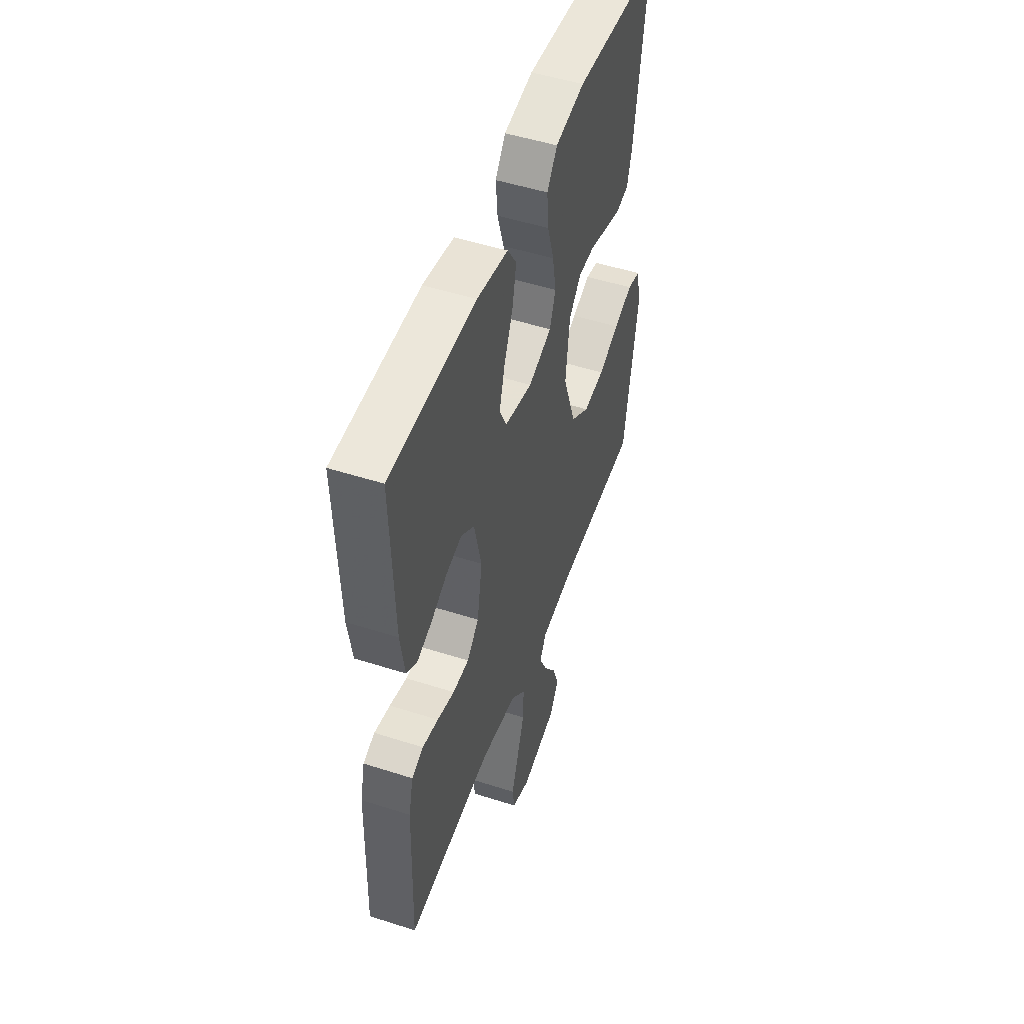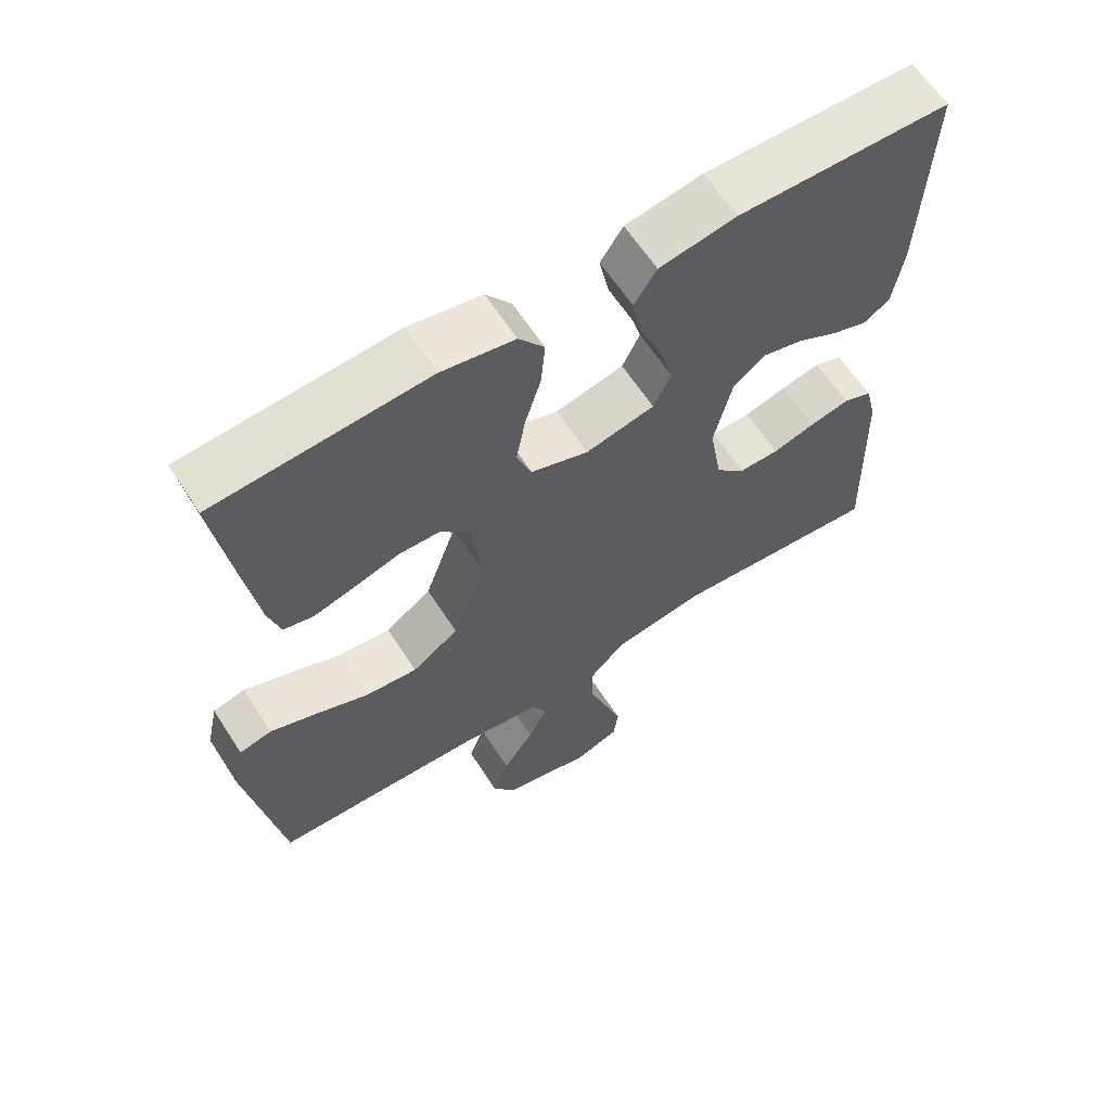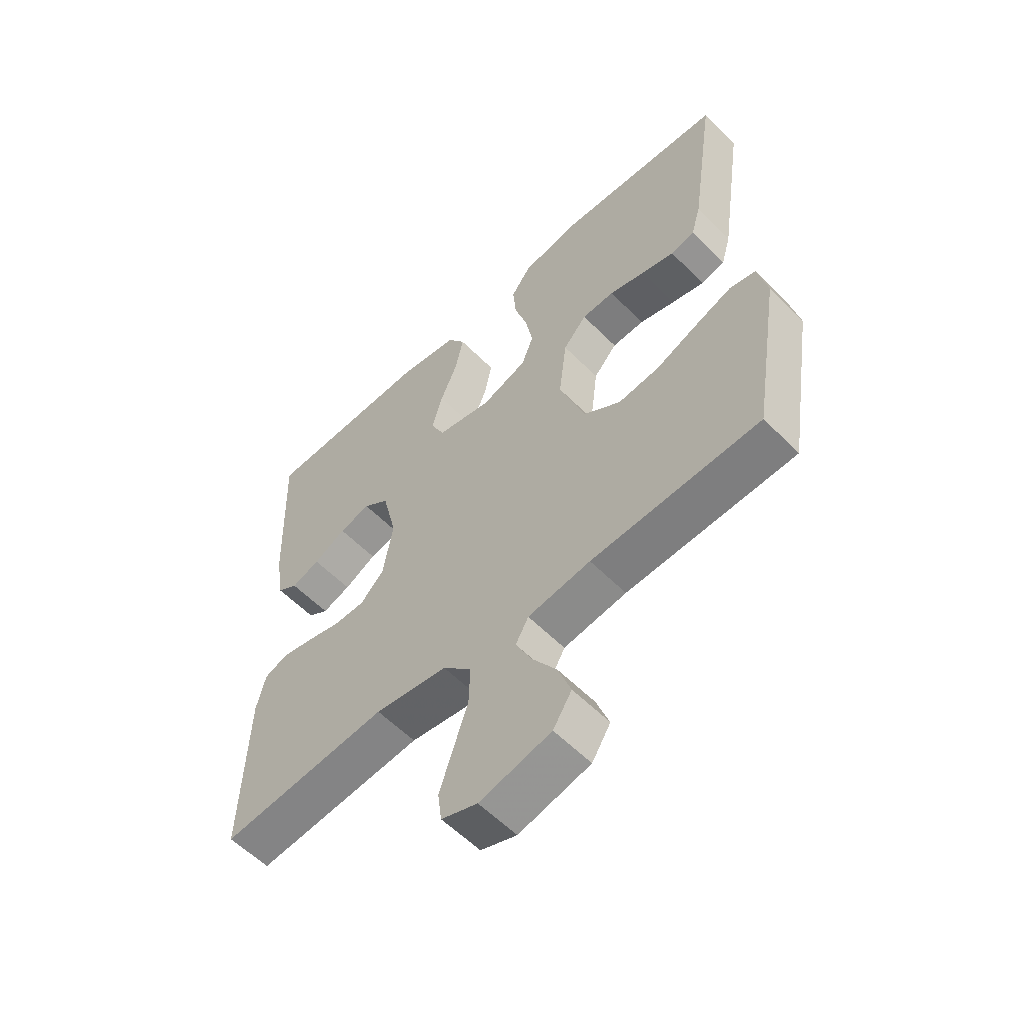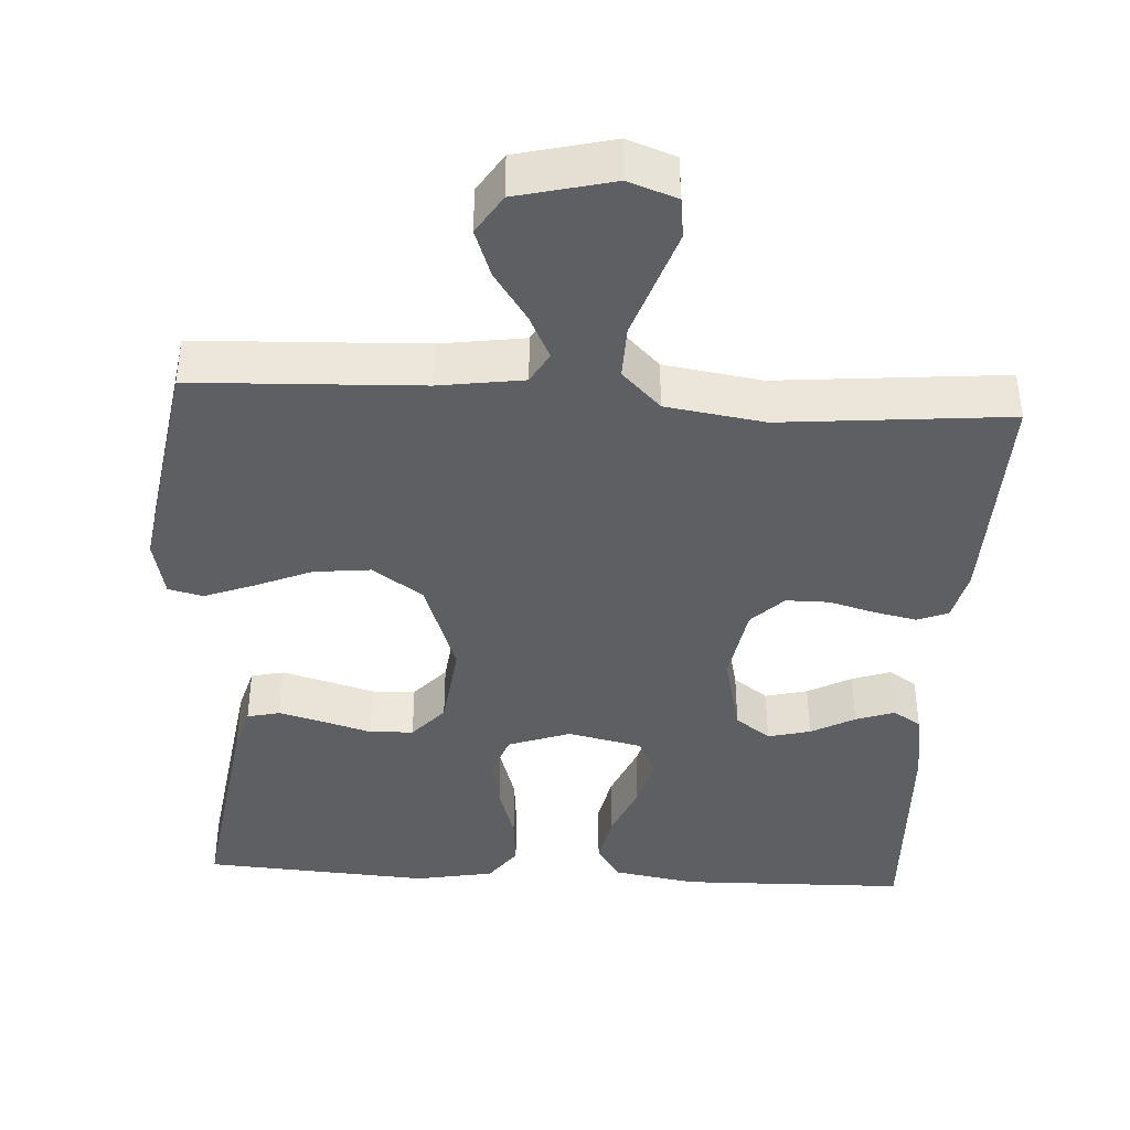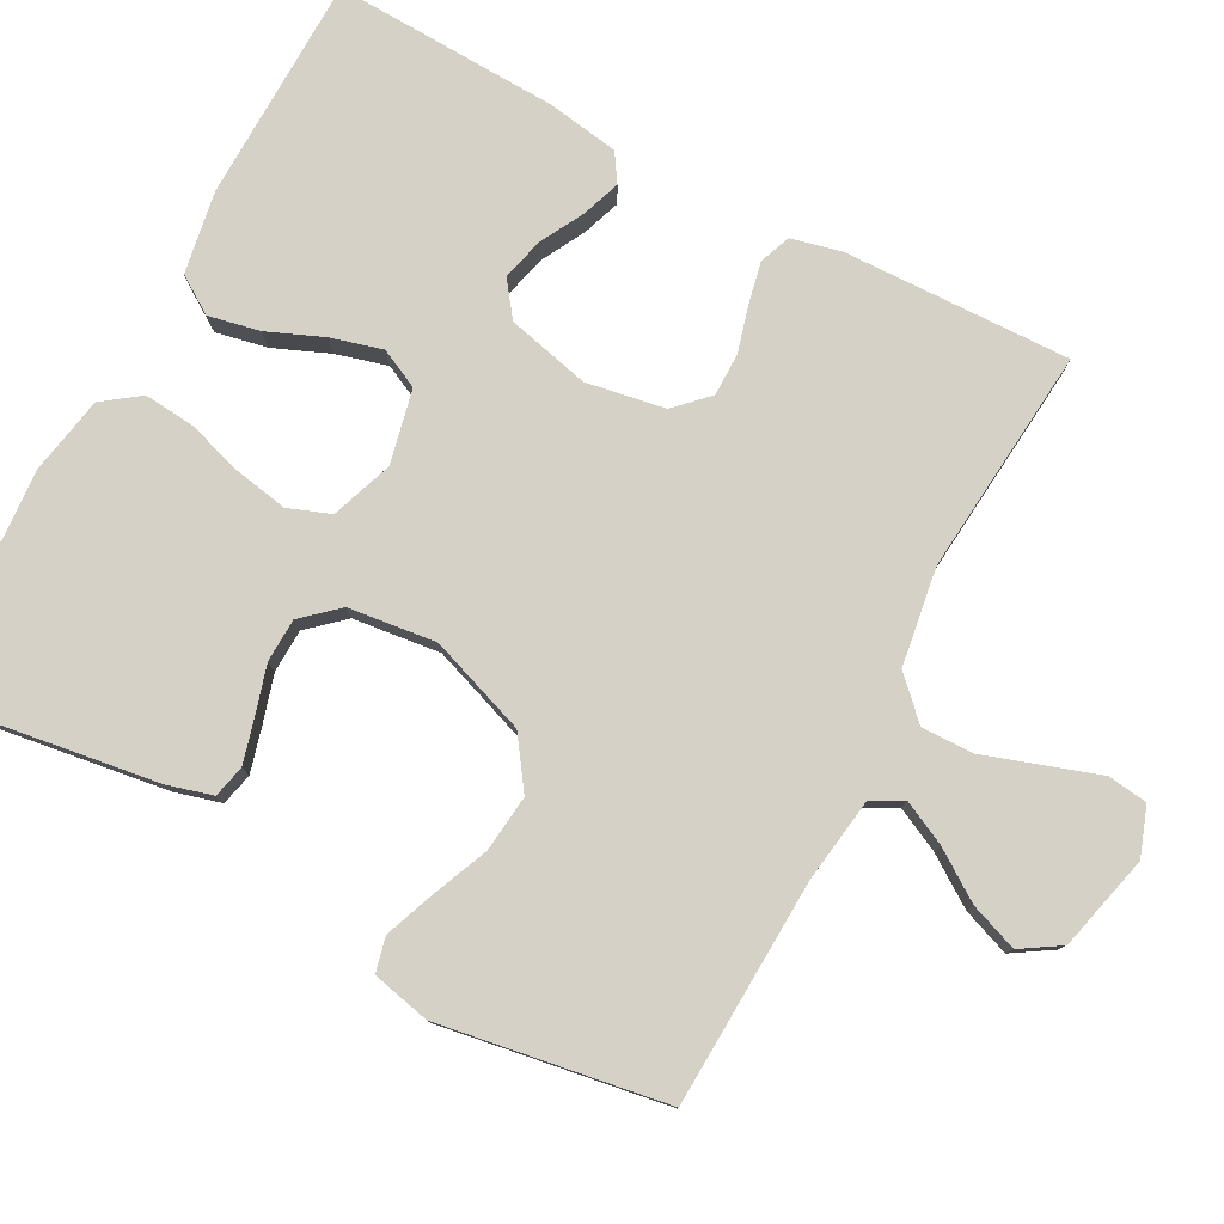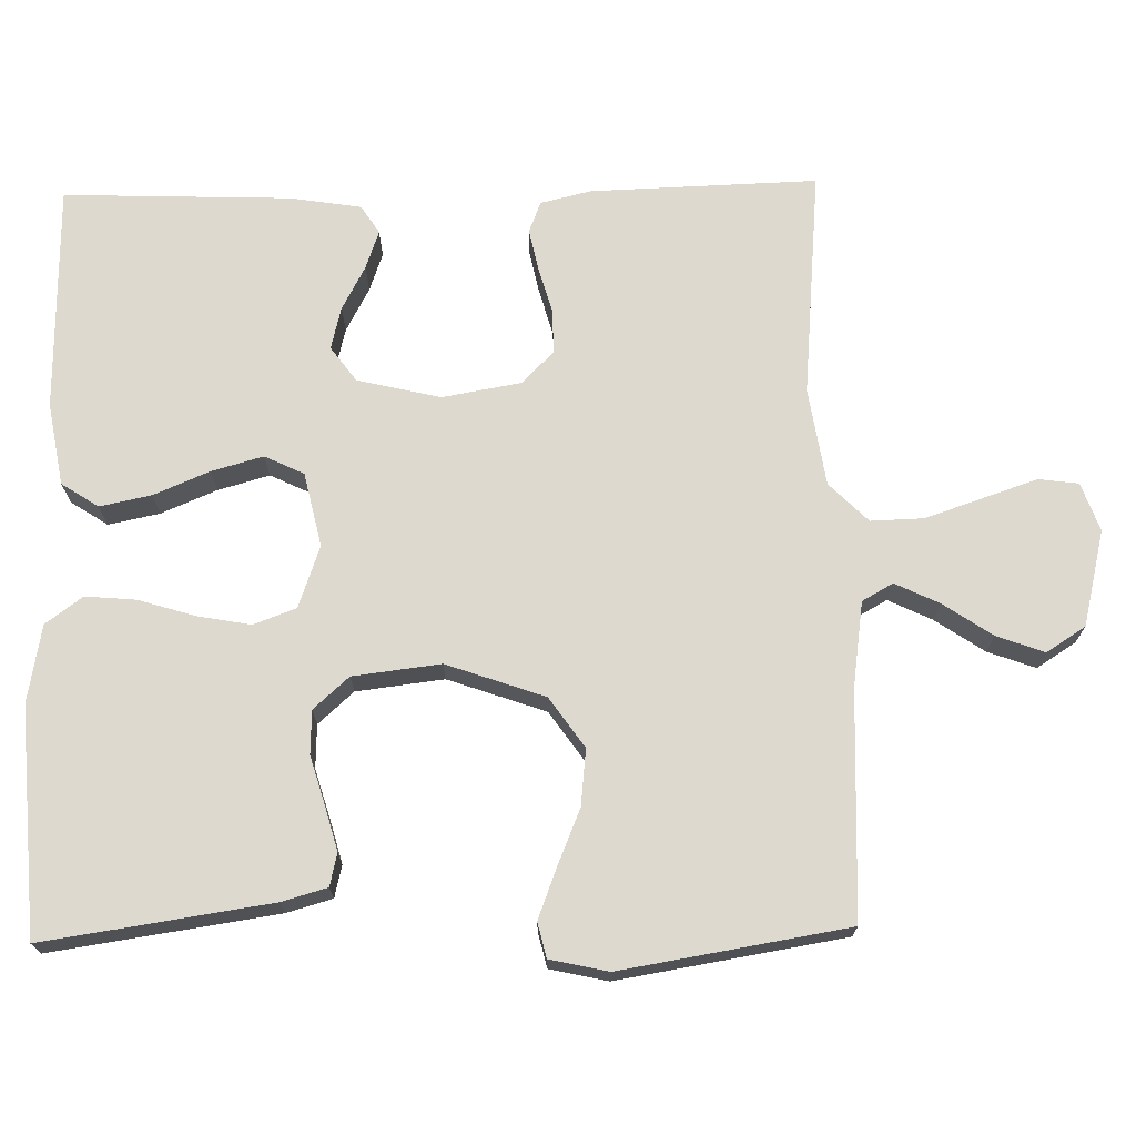
<metadata>
{"format":"obj","ext":"obj","renderer":"f3d","projection":"perspective","resolution":1024,"background":"white","views":[{"elev":50.3,"azim":-70.6,"up":"+Z"},{"elev":62.8,"azim":147.1,"up":"+Z"},{"elev":-57.7,"azim":43.9,"up":"+Z"},{"elev":-40.7,"azim":176.7,"up":"+Y"},{"elev":79.0,"azim":118.2,"up":"+Y"},{"elev":71.6,"azim":88.8,"up":"+Y"}]}
</metadata>
<code>
v -0.5 0.07 -0.5
v -0.491 0.07 -0.2
v -0.475 0.07 -0.133
v -0.434 0.07 -0.117
v -0.378 0.07 -0.129
v -0.317 0.07 -0.146
v -0.26 0.07 -0.146
v -0.218 0.07 -0.104
v -0.2 0.07 0
v -0.226 0.07 0.11
v -0.272 0.07 0.144
v -0.328 0.07 0.13
v -0.386 0.07 0.099
v -0.437 0.07 0.081
v -0.474 0.07 0.105
v -0.489 0.07 0.2
v -0.5 0.07 0.5
v -0.2 0.07 0.506
v -0.091 0.07 0.487
v -0.059 0.07 0.438
v -0.073 0.07 0.37
v -0.104 0.07 0.296
v -0.123 0.07 0.228
v -0.098 0.07 0.176
v 0 0.07 0.154
v 0.082 0.07 0.183
v 0.103 0.07 0.239
v 0.09 0.07 0.31
v 0.067 0.07 0.385
v 0.061 0.07 0.452
v 0.097 0.07 0.501
v 0.2 0.07 0.52
v 0.5 0.07 0.5
v 0.456 0.07 0.2
v 0.439 0.07 0.14
v 0.396 0.07 0.13
v 0.337 0.07 0.146
v 0.273 0.07 0.165
v 0.215 0.07 0.163
v 0.173 0.07 0.116
v 0.159 0.07 0
v 0.205 0.07 -0.13
v 0.271 0.07 -0.176
v 0.346 0.07 -0.168
v 0.42 0.07 -0.137
v 0.486 0.07 -0.112
v 0.532 0.07 -0.123
v 0.549 0.07 -0.2
v 0.5 0.07 -0.5
v 0.2 0.07 -0.512
v 0.088 0.07 -0.528
v 0.065 0.07 -0.569
v 0.093 0.07 -0.627
v 0.137 0.07 -0.692
v 0.16 0.07 -0.755
v 0.127 0.07 -0.807
v 0 0.07 -0.838
v -0.064 0.07 -0.815
v -0.071 0.07 -0.762
v -0.047 0.07 -0.691
v -0.021 0.07 -0.614
v -0.019 0.07 -0.544
v -0.07 0.07 -0.493
v -0.2 0.07 -0.473
v -0.5 0 -0.5
v -0.491 0 -0.2
v -0.475 0 -0.133
v -0.434 0 -0.117
v -0.378 0 -0.129
v -0.317 0 -0.146
v -0.26 0 -0.146
v -0.218 0 -0.104
v -0.2 0 0
v -0.226 0 0.11
v -0.272 0 0.144
v -0.328 0 0.13
v -0.386 0 0.099
v -0.437 0 0.081
v -0.474 0 0.105
v -0.489 0 0.2
v -0.5 0 0.5
v -0.2 0 0.506
v -0.091 0 0.487
v -0.059 0 0.438
v -0.073 0 0.37
v -0.104 0 0.296
v -0.123 0 0.228
v -0.098 0 0.176
v 0 0 0.154
v 0.082 0 0.183
v 0.103 0 0.239
v 0.09 0 0.31
v 0.067 0 0.385
v 0.061 0 0.452
v 0.097 0 0.501
v 0.2 0 0.52
v 0.5 0 0.5
v 0.456 0 0.2
v 0.439 0 0.14
v 0.396 0 0.13
v 0.337 0 0.146
v 0.273 0 0.165
v 0.215 0 0.163
v 0.173 0 0.116
v 0.159 0 0
v 0.205 0 -0.13
v 0.271 0 -0.176
v 0.346 0 -0.168
v 0.42 0 -0.137
v 0.486 0 -0.112
v 0.532 0 -0.123
v 0.549 0 -0.2
v 0.5 0 -0.5
v 0.2 0 -0.512
v 0.088 0 -0.528
v 0.065 0 -0.569
v 0.093 0 -0.627
v 0.137 0 -0.692
v 0.16 0 -0.755
v 0.127 0 -0.807
v 0 0 -0.838
v -0.064 0 -0.815
v -0.071 0 -0.762
v -0.047 0 -0.691
v -0.021 0 -0.614
v -0.019 0 -0.544
v -0.07 0 -0.493
v -0.2 0 -0.473
f 57 58 59 60
f 57 60 61
f 56 57 61 62
f 53 54 55 56
f 52 53 56 62
f 47 48 49 50
f 47 50 51
f 44 45 46 47
f 44 47 51
f 43 44 51
f 42 43 51 52
f 35 36 37 38
f 33 34 35 38
f 33 38 39
f 32 33 39 40
f 28 29 30 31
f 27 28 31 32
f 19 20 21 22
f 19 22 23
f 18 19 23
f 17 18 23
f 16 17 23 24
f 12 13 14 15
f 11 12 15 16
f 3 4 5 6
f 1 2 3 6
f 64 1 6 7
f 63 64 7 8
f 62 63 8 9
f 41 42 52 62
f 41 62 9 10
f 27 32 40 41
f 26 27 41
f 25 26 41
f 25 41 10 11
f 11 16 24 25
f 124 123 122 121
f 125 124 121
f 126 125 121 120
f 120 119 118 117
f 126 120 117 116
f 114 113 112 111
f 115 114 111
f 111 110 109 108
f 115 111 108
f 115 108 107
f 116 115 107 106
f 102 101 100 99
f 102 99 98 97
f 103 102 97
f 104 103 97 96
f 95 94 93 92
f 96 95 92 91
f 86 85 84 83
f 87 86 83
f 87 83 82
f 87 82 81
f 88 87 81 80
f 79 78 77 76
f 80 79 76 75
f 70 69 68 67
f 70 67 66 65
f 71 70 65 128
f 72 71 128 127
f 73 72 127 126
f 126 116 106 105
f 74 73 126 105
f 105 104 96 91
f 105 91 90
f 105 90 89
f 75 74 105 89
f 89 88 80 75
f 1 65 66 2
f 2 66 67 3
f 3 67 68 4
f 4 68 69 5
f 5 69 70 6
f 6 70 71 7
f 7 71 72 8
f 8 72 73 9
f 9 73 74 10
f 10 74 75 11
f 11 75 76 12
f 12 76 77 13
f 13 77 78 14
f 14 78 79 15
f 15 79 80 16
f 16 80 81 17
f 17 81 82 18
f 18 82 83 19
f 19 83 84 20
f 20 84 85 21
f 21 85 86 22
f 22 86 87 23
f 23 87 88 24
f 24 88 89 25
f 25 89 90 26
f 26 90 91 27
f 27 91 92 28
f 28 92 93 29
f 29 93 94 30
f 30 94 95 31
f 31 95 96 32
f 32 96 97 33
f 33 97 98 34
f 34 98 99 35
f 35 99 100 36
f 36 100 101 37
f 37 101 102 38
f 38 102 103 39
f 39 103 104 40
f 40 104 105 41
f 41 105 106 42
f 42 106 107 43
f 43 107 108 44
f 44 108 109 45
f 45 109 110 46
f 46 110 111 47
f 47 111 112 48
f 48 112 113 49
f 49 113 114 50
f 50 114 115 51
f 51 115 116 52
f 52 116 117 53
f 53 117 118 54
f 54 118 119 55
f 55 119 120 56
f 56 120 121 57
f 57 121 122 58
f 58 122 123 59
f 59 123 124 60
f 60 124 125 61
f 61 125 126 62
f 62 126 127 63
f 63 127 128 64
f 64 128 65 1

</code>
